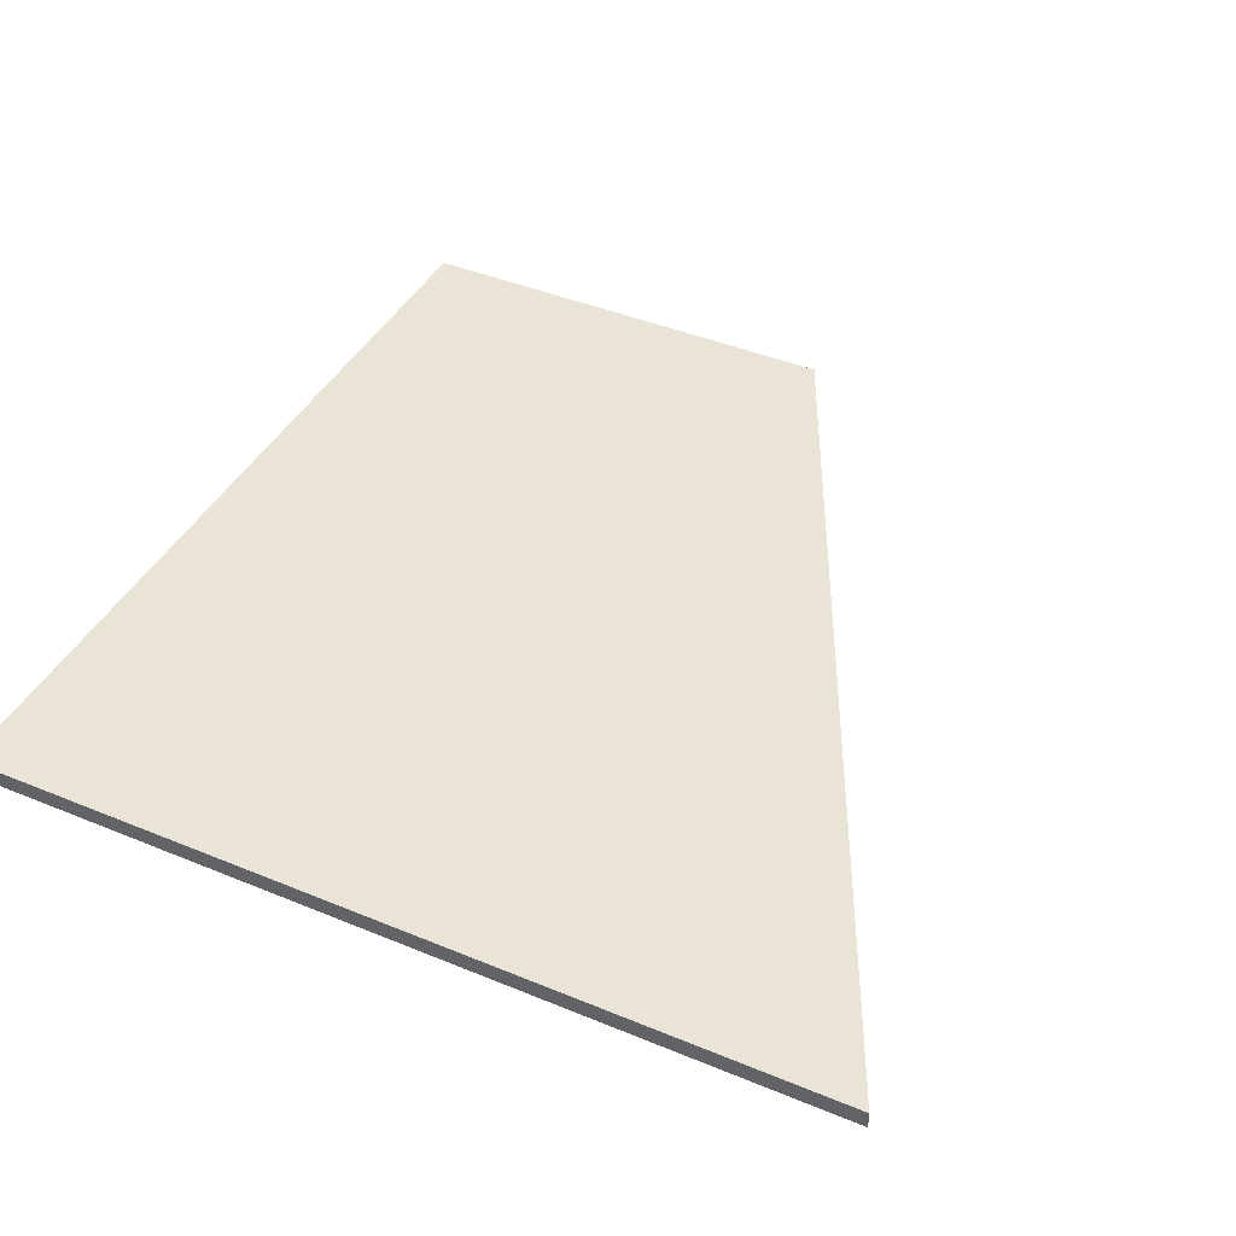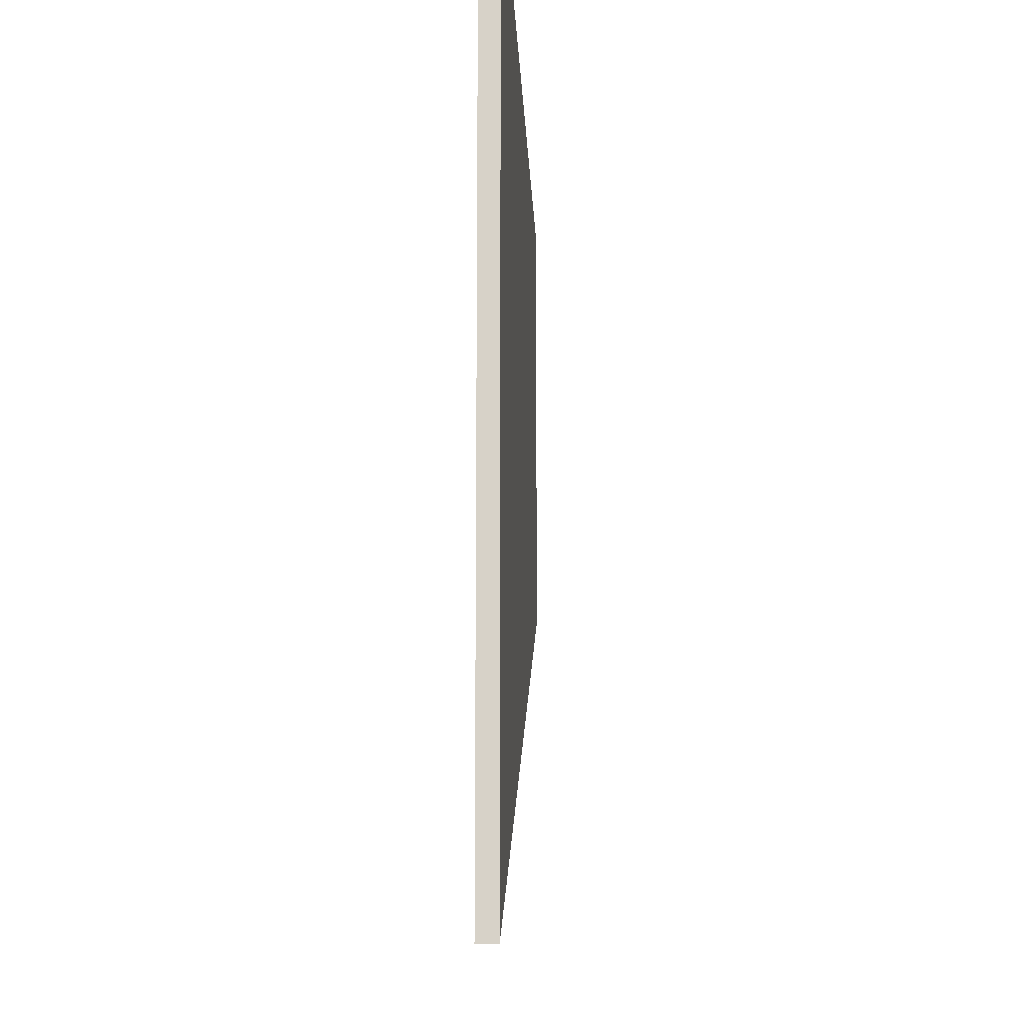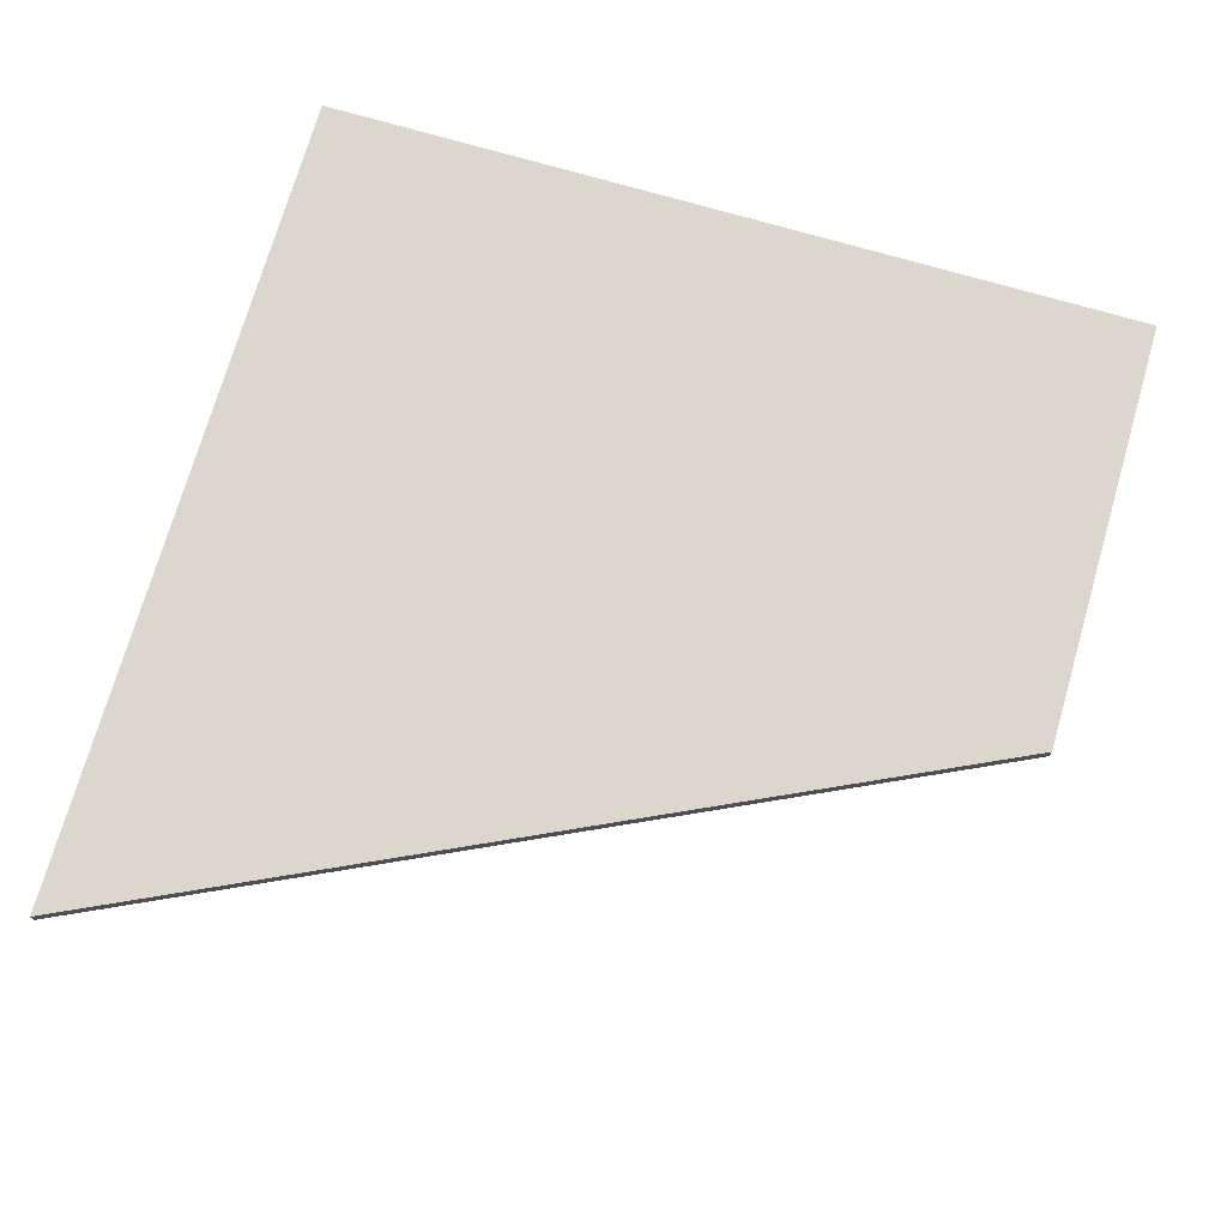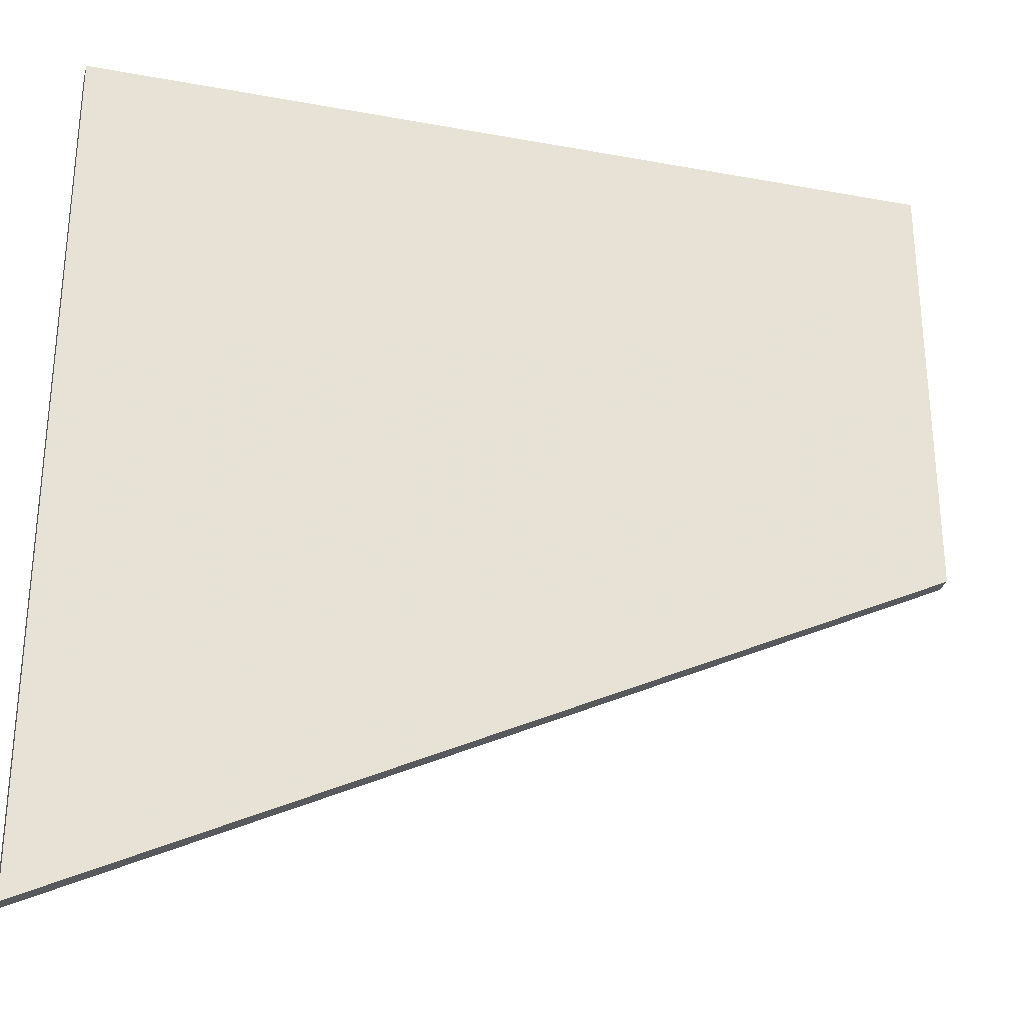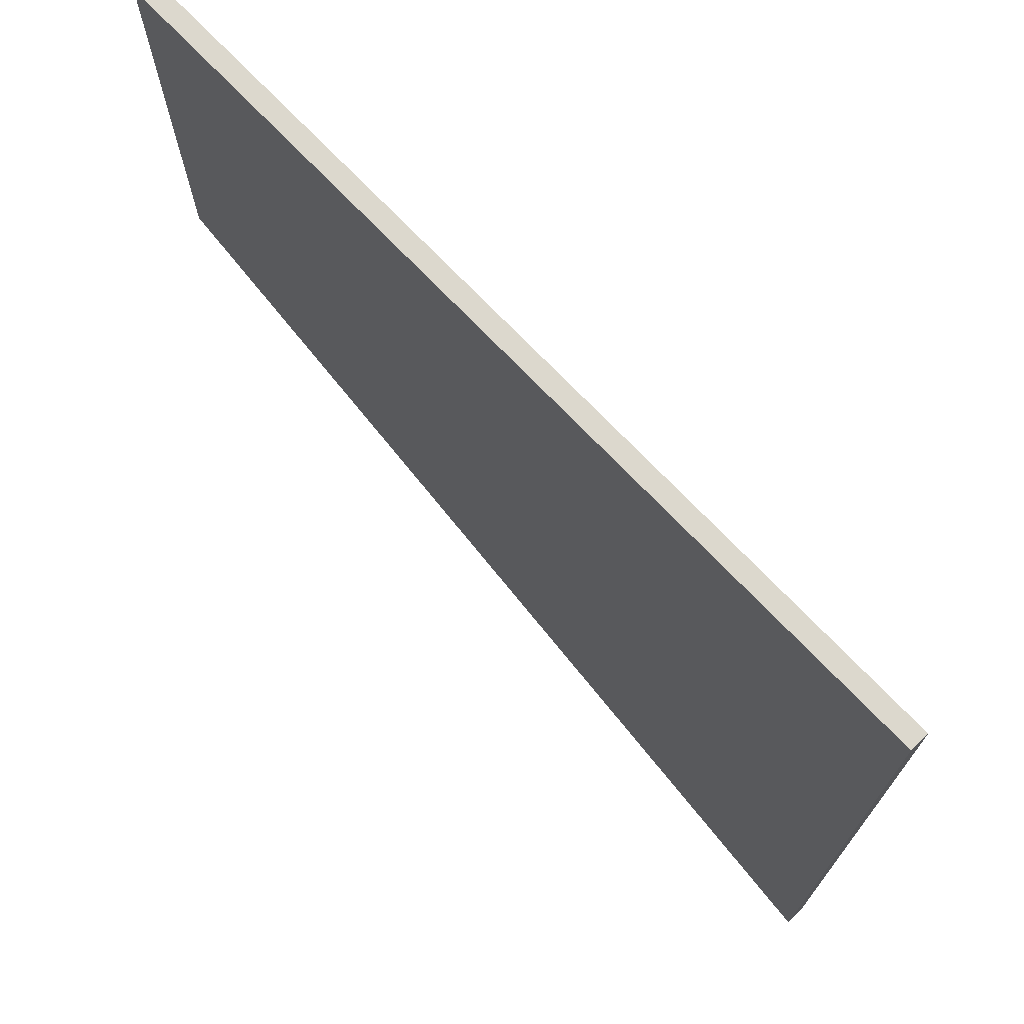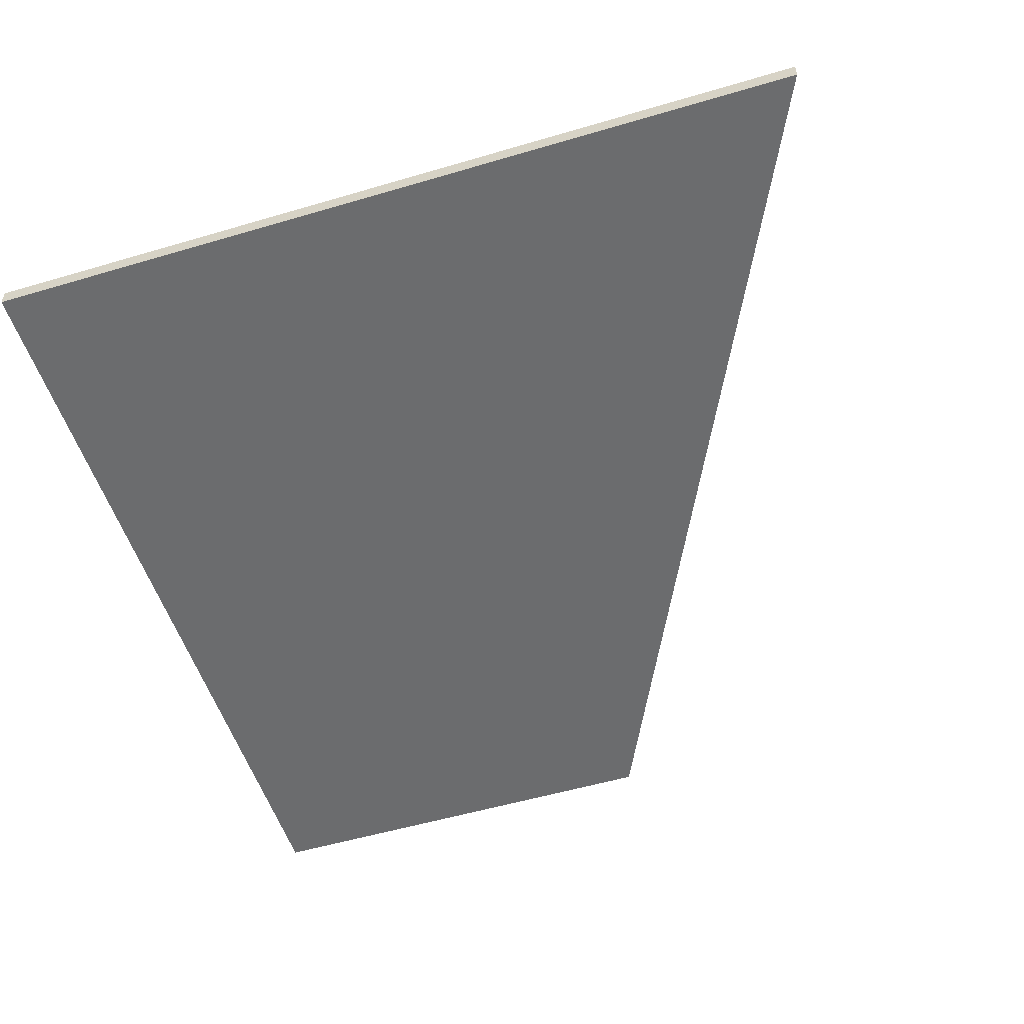
<metadata>
{"format":"obj","ext":"obj","renderer":"f3d","projection":"perspective","resolution":1024,"background":"white","views":[{"elev":42.4,"azim":-63.7,"up":"+Z"},{"elev":-14.0,"azim":-87.6,"up":"+Y"},{"elev":73.4,"azim":16.2,"up":"+Z"},{"elev":-29.6,"azim":-15.2,"up":"+Y"},{"elev":72.5,"azim":-133.7,"up":"+Y"},{"elev":-53.6,"azim":-72.5,"up":"+Z"}]}
</metadata>
<code>
v -0.1186 0.2272 -0.0025
v -0.1186 0.2272 0.0025
v -0.1186 -0.009048 -9.956e-05
v -0.1186 -0.009048 -0.0025
v -0.1186 -0.009048 0.0025
v 0.1186 0.1042 -0.001146
v 0.1186 0.1042 -0.0025
v 0.1186 0.1042 0.0025
v 0.1186 0.2272 -0.0025
v 0.1186 0.2272 0.0025
v -0.01987 0.03808 -0.0025
v 0.03307 0.06336 0.0025
f 2 10 1
f 1 10 9
f 2 1 4
f 10 2 5
f 1 9 7
f 9 10 8
f 4 3 2
f 5 12 10
f 7 11 1
f 8 6 9
f 2 3 5
f 1 11 4
f 10 12 8
f 9 6 7
f 11 7 12
f 7 6 12
f 3 4 11
f 11 12 5
f 12 6 8
f 5 3 11

</code>
